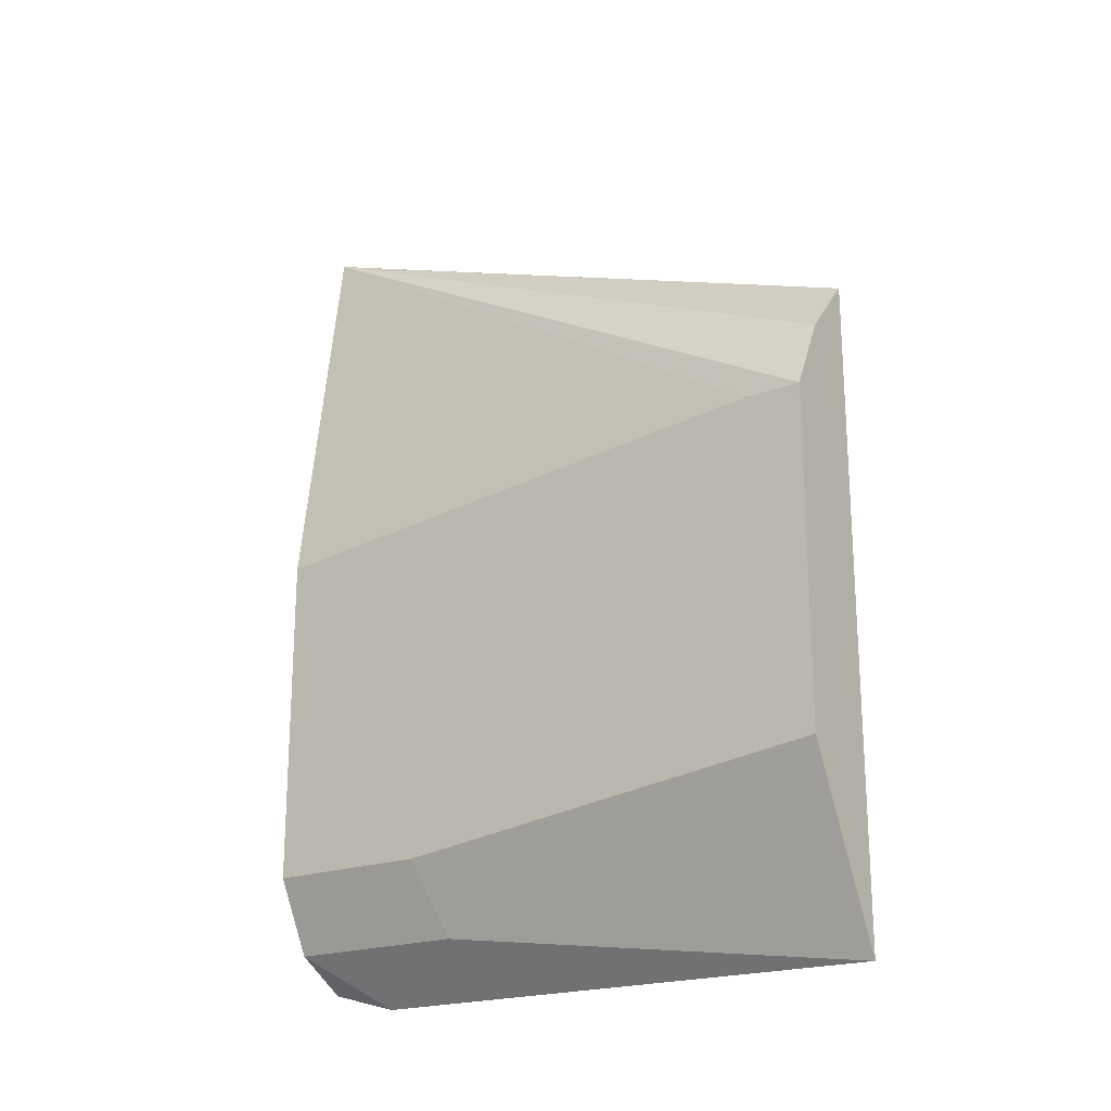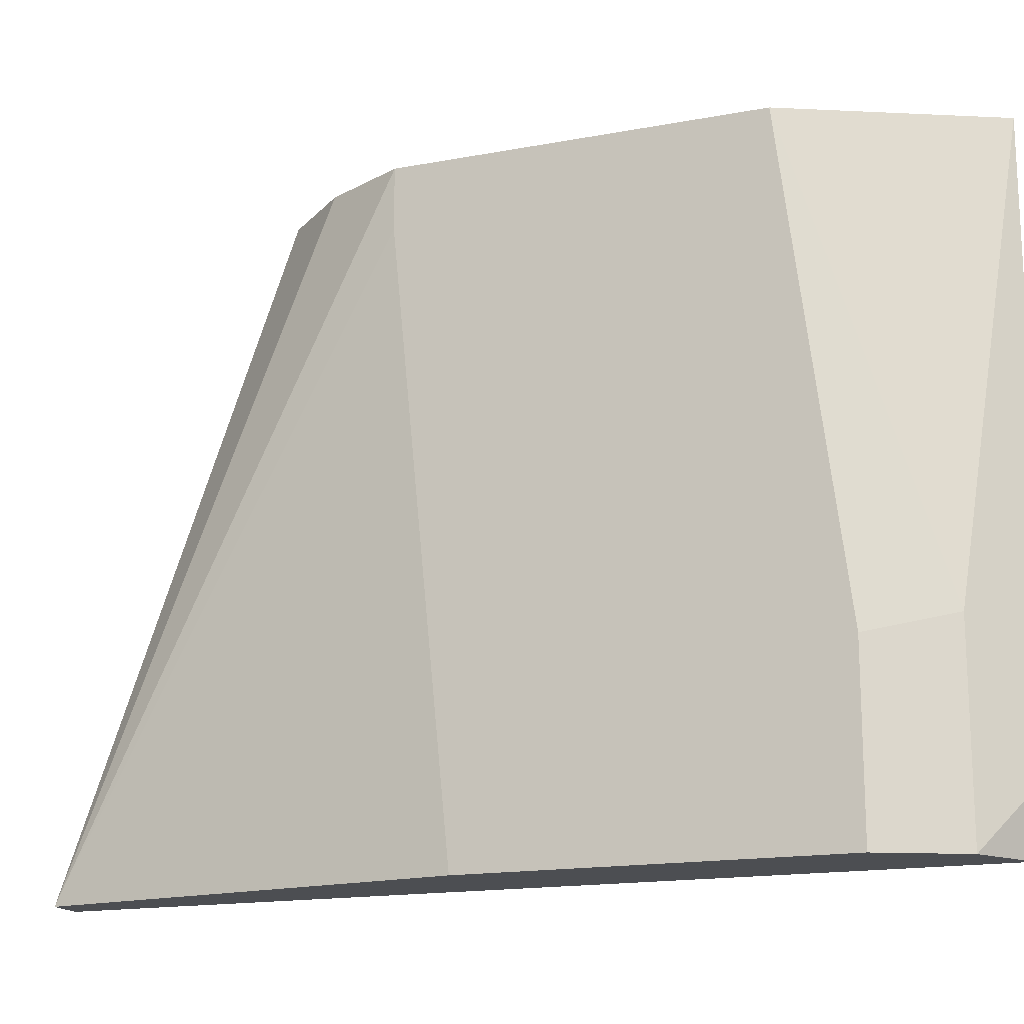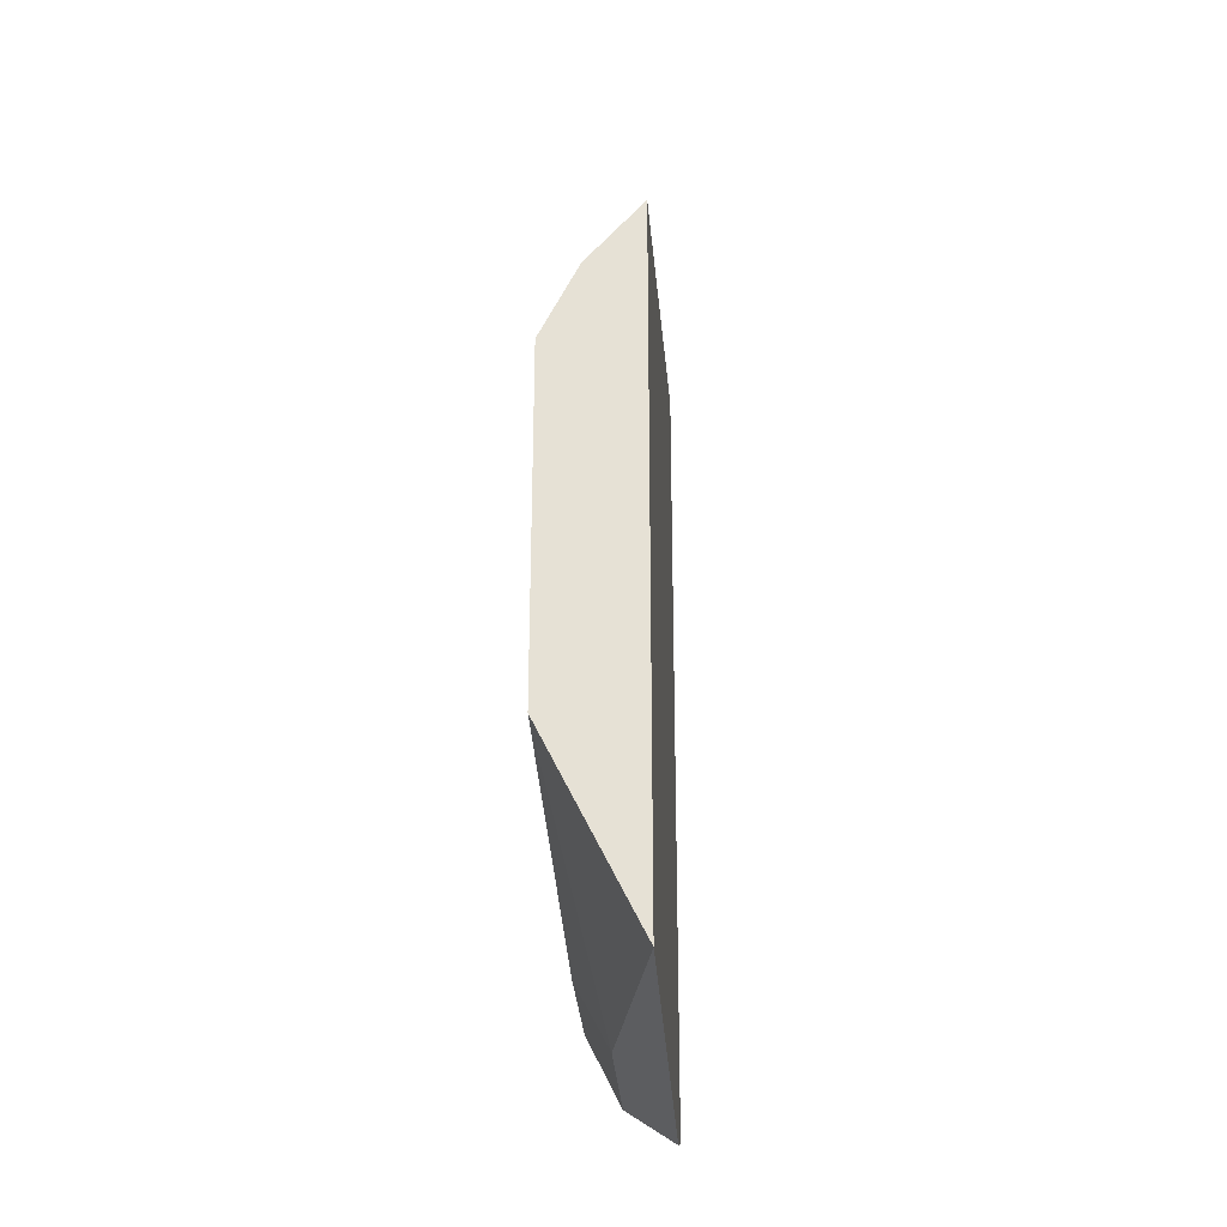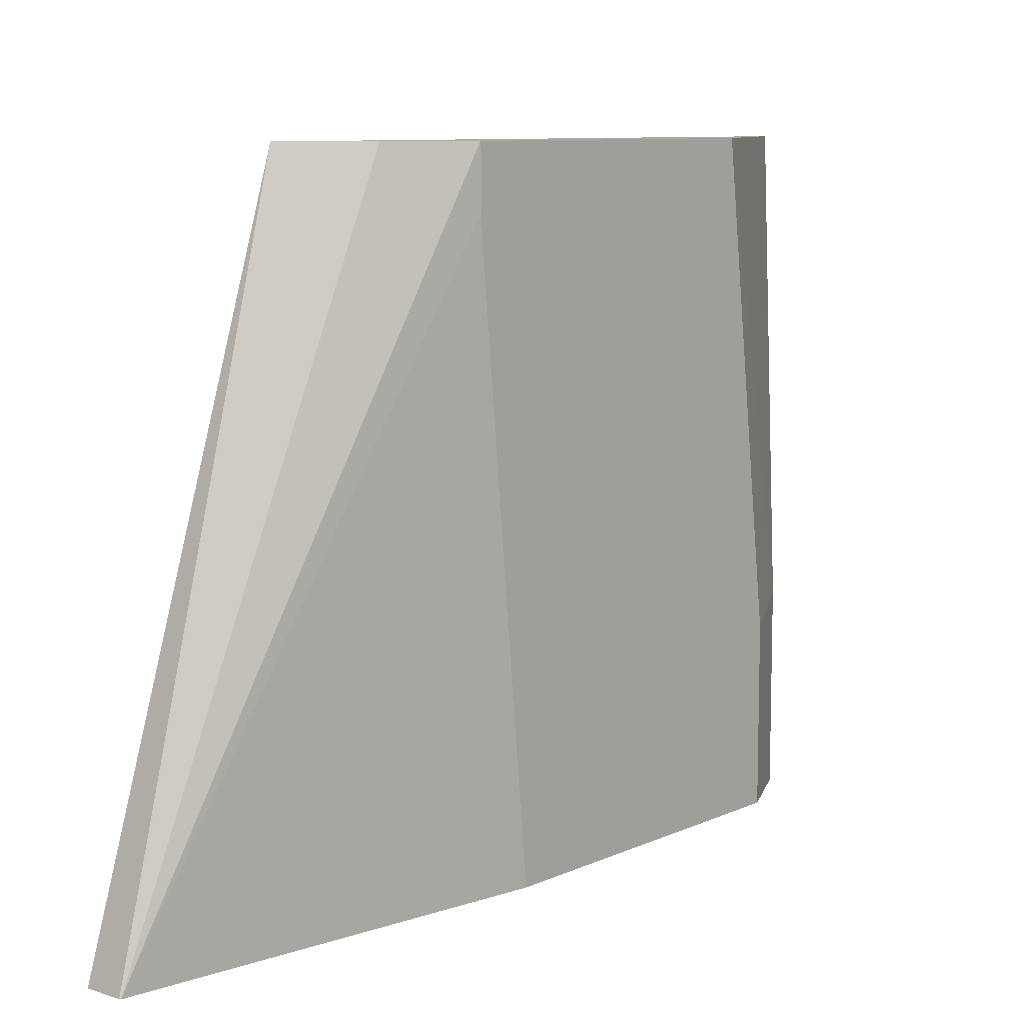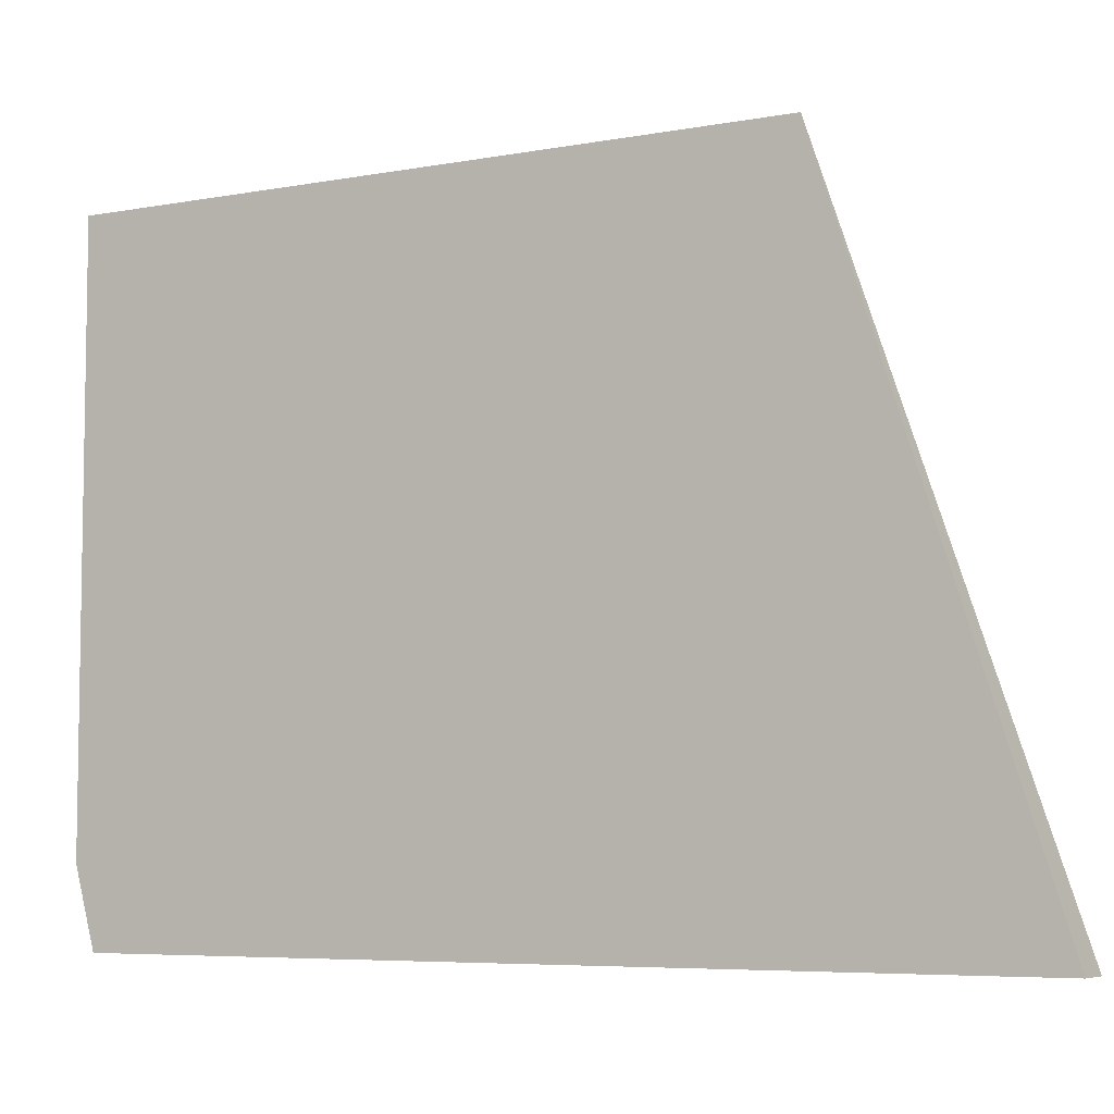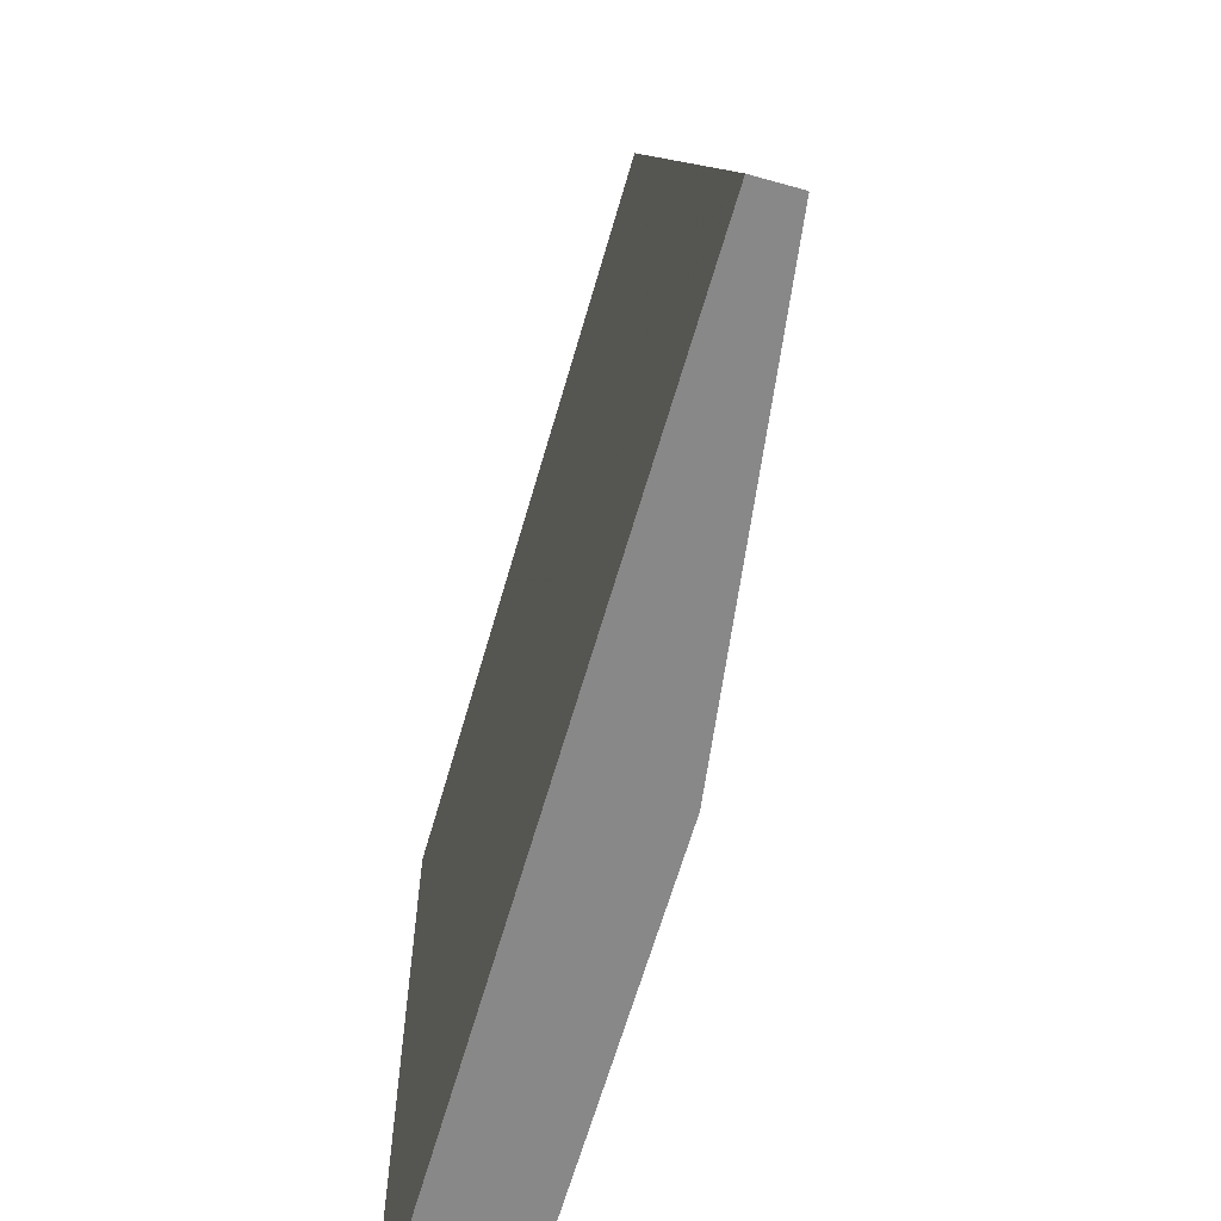
<metadata>
{"format":"obj","ext":"obj","renderer":"f3d","projection":"perspective","resolution":1024,"background":"white","views":[{"elev":-20.3,"azim":125.1,"up":"+Z"},{"elev":-16.5,"azim":111.0,"up":"+Y"},{"elev":-27.8,"azim":-176.7,"up":"+Z"},{"elev":9.2,"azim":40.5,"up":"+Y"},{"elev":-6.1,"azim":-60.7,"up":"+Y"},{"elev":-62.8,"azim":-15.9,"up":"+Y"}]}
</metadata>
<code>
v 0.3285 -0.4818 -0.3271
v 0.3313 -0.4818 -0.3216
v 0.3482 -0.6361 -0.308
v 0.3285 -0.6771 -0.3271
v 0.3285 -0.4818 -0.09144
v 0.3514 -0.4818 -0.2814
v 0.3615 -0.6427 -0.2812
v 0.3549 -0.6494 -0.2946
v 0.3615 -0.7031 -0.2813
v 0.3482 -0.7031 -0.308
v 0.3614 -0.4818 -0.2613
v 0.3615 -0.4818 -0.2611
v 0.3285 -0.7031 -0.3201
v 0.3285 -0.7031 -0.01976
v 0.3412 -0.7031 -0.01976
v 0.3416 -0.7031 -0.02003
v 0.3481 -0.4818 -0.1138
v 0.3615 -0.703 -0.2812
v 0.3616 -0.7031 -0.2409
v 0.3615 -0.7031 -0.2811
v 0.3615 -0.4818 -0.1406
v 0.3616 -0.7031 -0.1606
v 0.3615 -0.5022 -0.1406
v 0.3548 -0.4818 -0.1272
v 0.3482 -0.4818 -0.1139
f 9 22 16
f 9 20 19
f 9 18 20
f 7 12 19
f 7 18 9
f 7 9 8
f 9 16 15
f 7 19 18
f 9 15 14
f 16 25 17
f 9 13 10
f 12 21 22
f 12 22 19
f 16 22 23
f 16 23 21
f 16 21 24
f 16 24 25
f 18 19 20
f 21 23 22
f 5 16 17
f 9 14 13
f 5 15 16
f 9 19 22
f 4 10 13
f 5 14 15
f 1 2 3
f 1 3 10
f 1 10 4
f 1 4 13
f 1 13 14
f 1 5 17
f 1 17 25
f 1 25 24
f 1 24 21
f 1 14 5
f 1 12 11
f 1 11 6
f 1 6 2
f 2 6 3
f 3 12 7
f 3 7 8
f 3 8 9
f 3 9 10
f 3 6 11
f 3 11 12
f 1 21 12

</code>
